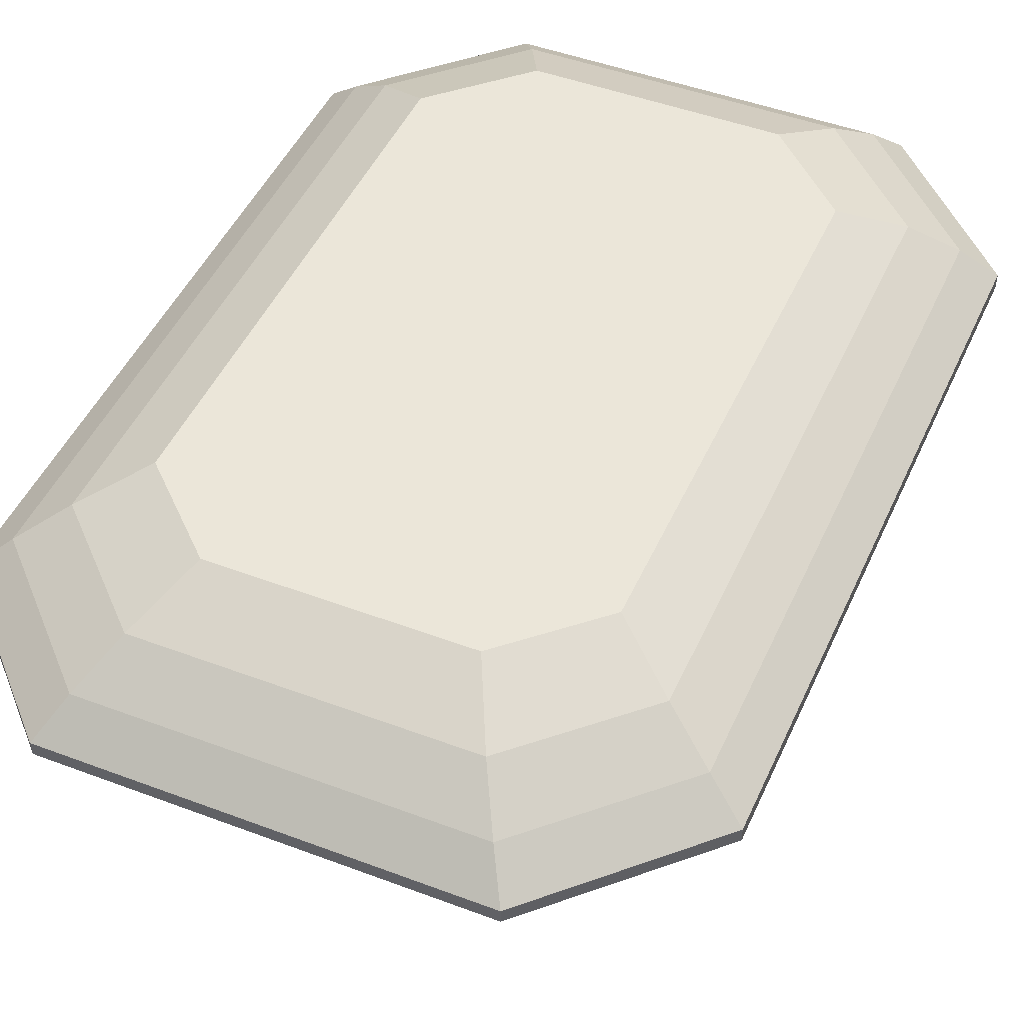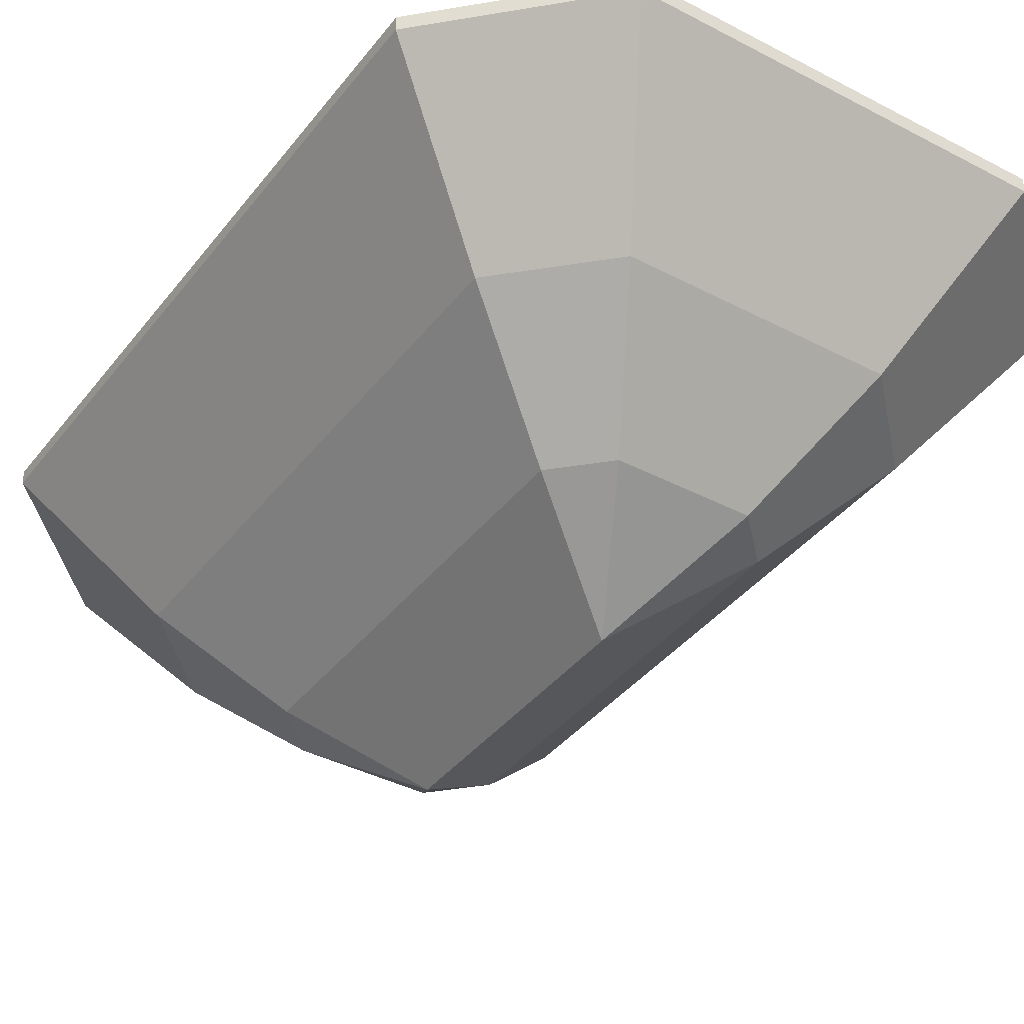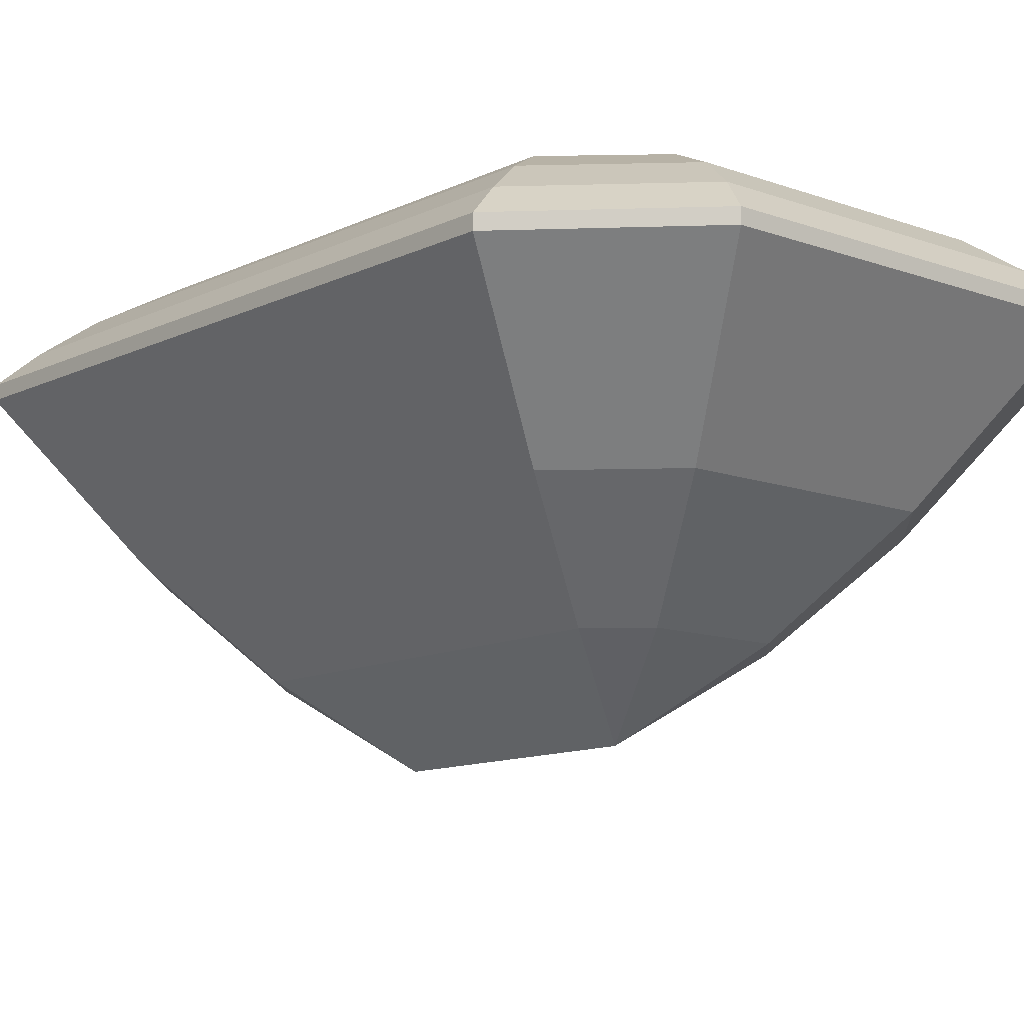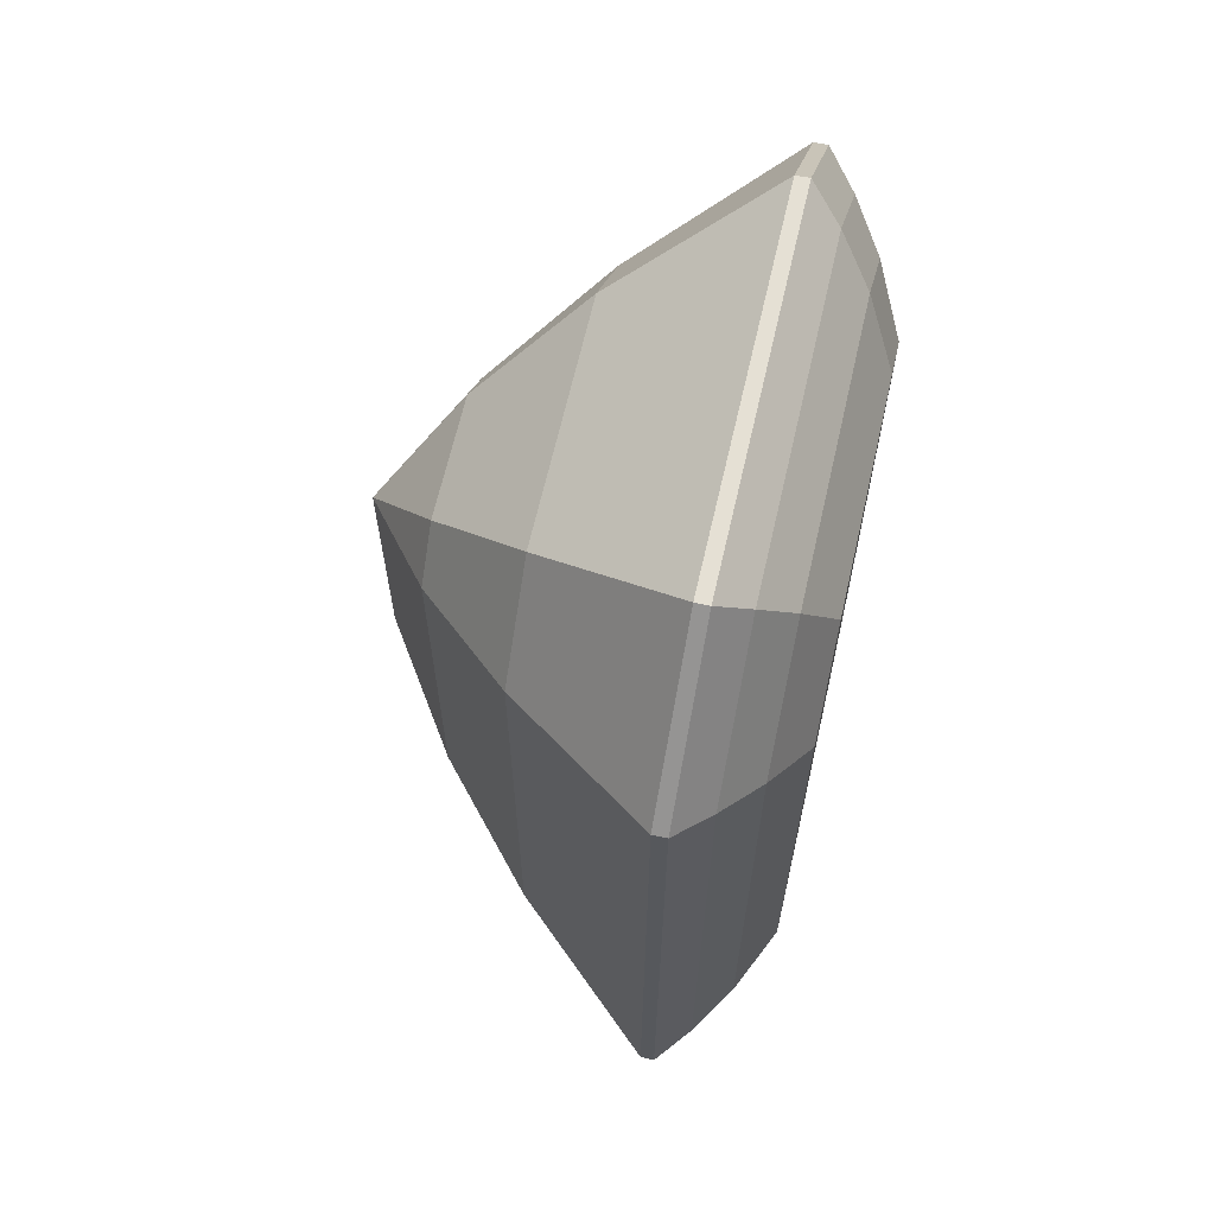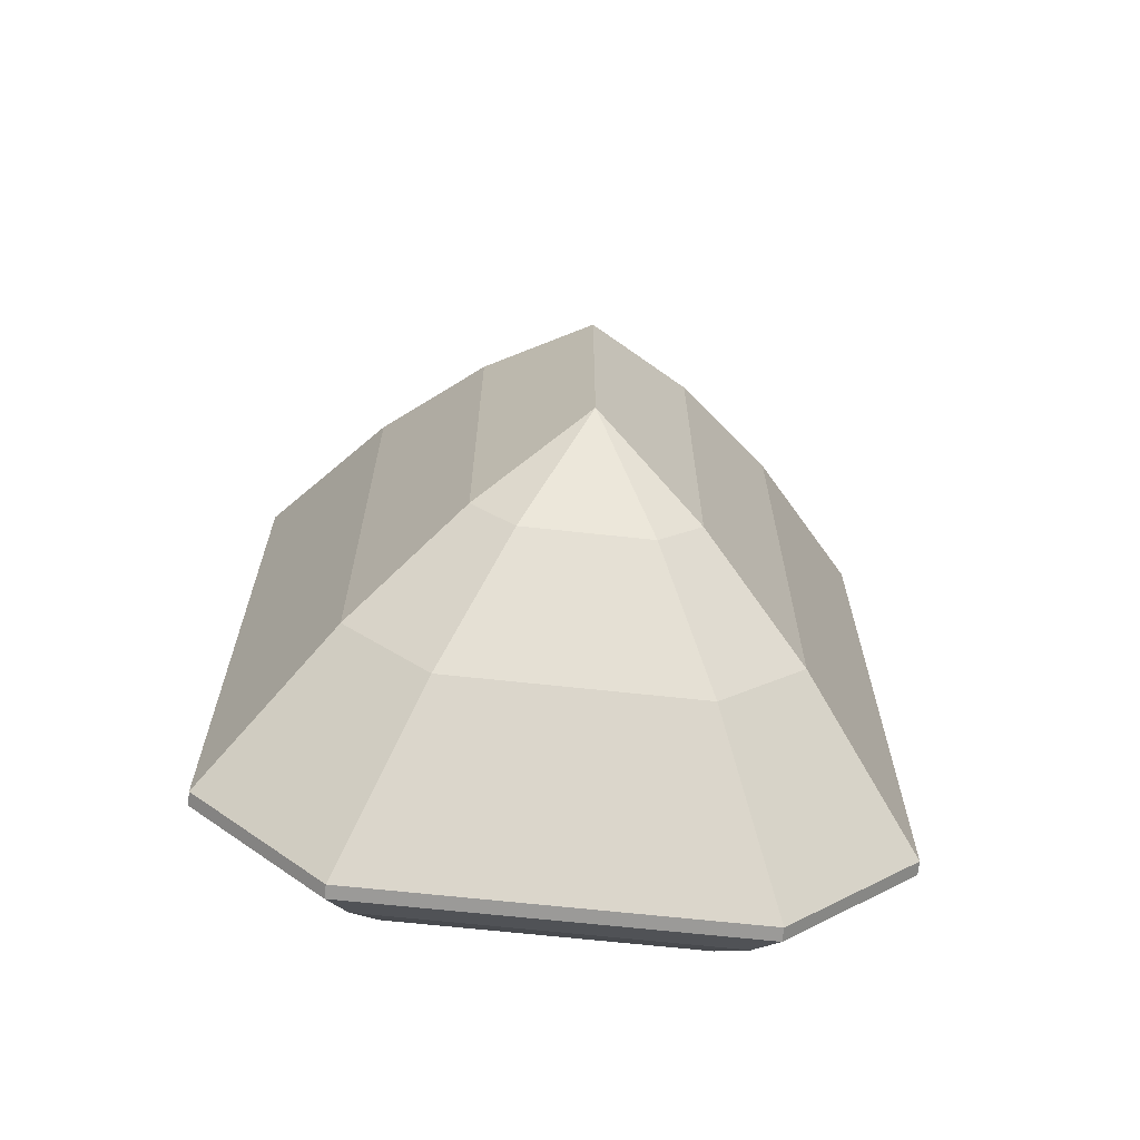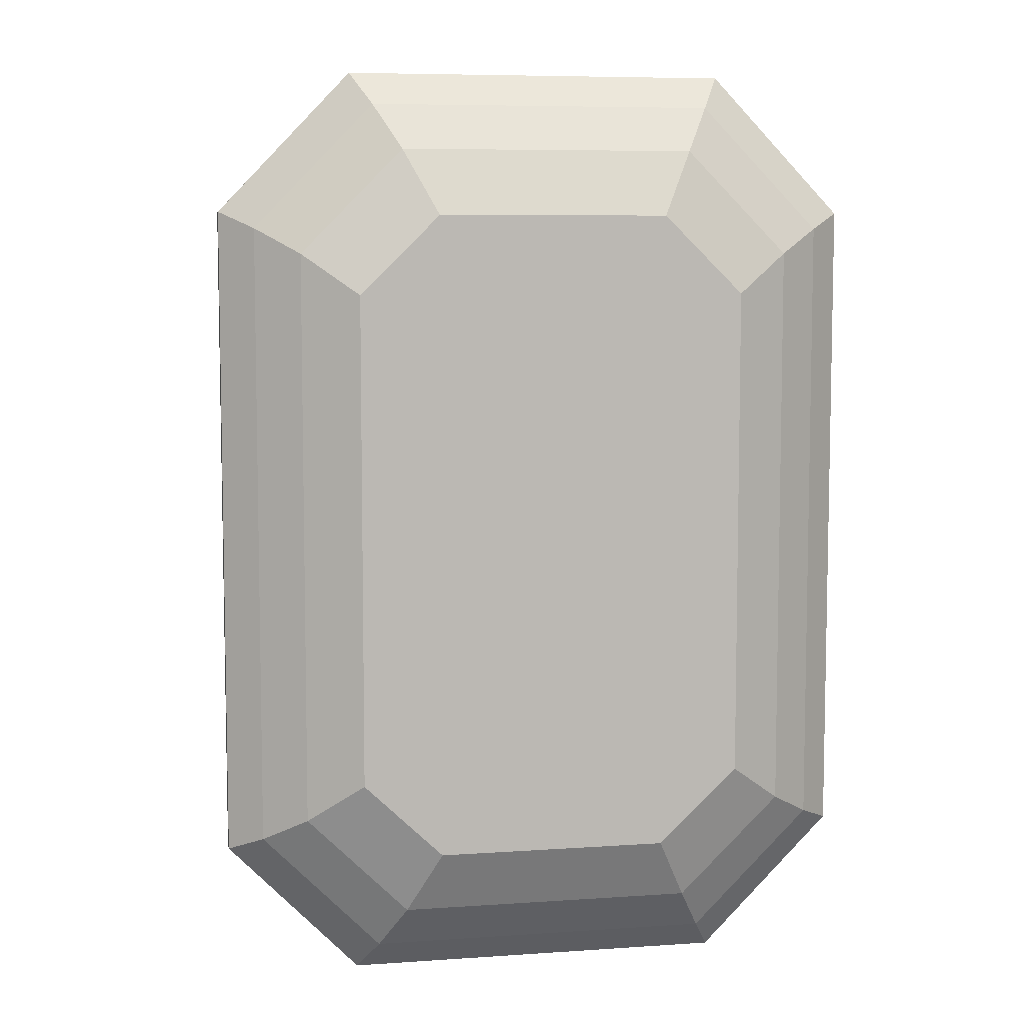
<metadata>
{"format":"obj","ext":"obj","renderer":"f3d","projection":"perspective","resolution":1024,"background":"white","views":[{"elev":46.7,"azim":23.3,"up":"+Z"},{"elev":-38.6,"azim":-33.5,"up":"+Z"},{"elev":-11.7,"azim":-41.1,"up":"+Z"},{"elev":65.2,"azim":-77.1,"up":"+Y"},{"elev":-67.2,"azim":173.8,"up":"+Y"},{"elev":7.2,"azim":-11.2,"up":"+Y"}]}
</metadata>
<code>
v  1.95 21.71 -7.166
v  -1.886 21.71 -7.166
v  -3.739 24.95 -4.074
v  3.802 24.95 -4.074
v  -6.357 22.26 -4.074
v  -3.212 20.33 -7.166
v  -3.212 8.185 -7.166
v  -6.357 6.244 -4.074
v  -1.886 6.853 -7.166
v  -3.739 3.632 -4.074
v  1.95 6.853 -7.166
v  3.802 3.632 -4.074
v  6.421 6.244 -4.074
v  3.275 8.185 -7.166
v  3.275 20.33 -7.166
v  6.421 22.26 -4.074
v  -5.26 27.65 1.769
v  -4.484 26.26 2.764
v  4.547 26.26 2.764
v  5.323 27.65 1.769
v  -8.931 23.86 1.773
v  -7.611 23.09 2.766
v  -8.932 4.683 1.773
v  -7.612 5.469 2.766
v  -5.26 1.007 1.769
v  -4.484 2.402 2.764
v  5.323 1.007 1.769
v  4.547 2.402 2.764
v  8.995 4.683 1.773
v  7.675 5.469 2.766
v  8.995 23.86 1.773
v  7.675 23.09 2.766
v  0.0318 18.35 -9.544
v  0.0318 10.38 -9.544
v  -5.858 28.63 0.4077
v  5.921 28.63 0.4077
v  -9.957 24.36 0.4055
v  -9.957 4.181 0.4061
v  -5.858 0.022 0.4079
v  5.922 0.022 0.4079
v  10.02 4.181 0.4061
v  10.02 24.36 0.4055
v  -5.864 28.65 0.8243
v  5.928 28.65 0.8243
v  -9.959 24.37 0.8303
v  -9.96 4.167 0.8298
v  -5.864 0.0067 0.8243
v  5.928 0.0067 0.8243
v  10.02 4.167 0.8298
v  10.02 24.37 0.8303
v  -3.493 24.25 3.71
v  3.557 24.25 3.71
v  -5.929 21.85 3.71
v  -5.929 6.719 3.71
v  -3.493 4.402 3.71
v  3.557 4.402 3.71
v  5.992 6.719 3.71
v  5.992 21.85 3.71
v  0.0318 14.31 3.71
g Diamonds1_Diamond_R2
f 1 2 3
f 3 4 1
f 5 3 2
f 2 6 5
f 6 7 8
f 8 5 6
f 8 7 9
f 9 10 8
f 9 11 12
f 12 10 9
f 13 12 11
f 11 14 13
f 14 15 16
f 16 13 14
f 16 15 1
f 1 4 16
f 17 18 19
f 19 20 17
f 18 17 21
f 21 22 18
f 23 24 22
f 22 21 23
f 23 25 26
f 26 24 23
f 27 28 26
f 26 25 27
f 28 27 29
f 29 30 28
f 31 32 30
f 30 29 31
f 31 20 19
f 19 32 31
f 2 1 33
f 1 15 33
f 34 33 15
f 15 14 34
f 14 11 34
f 11 9 34
f 9 7 34
f 34 7 6
f 6 33 34
f 6 2 33
f 3 35 36
f 36 4 3
f 3 5 37
f 37 35 3
f 8 38 37
f 37 5 8
f 8 10 39
f 39 38 8
f 12 40 39
f 39 10 12
f 13 41 40
f 40 12 13
f 16 42 41
f 41 13 16
f 42 16 4
f 4 36 42
f 36 35 43
f 43 44 36
f 35 37 45
f 45 43 35
f 37 38 46
f 46 45 37
f 38 39 47
f 47 46 38
f 39 40 48
f 48 47 39
f 40 41 49
f 49 48 40
f 41 42 50
f 50 49 41
f 42 36 44
f 44 50 42
f 18 51 52
f 52 19 18
f 20 44 43
f 43 17 20
f 51 18 22
f 22 53 51
f 21 17 43
f 43 45 21
f 24 54 53
f 53 22 24
f 21 45 46
f 46 23 21
f 24 26 55
f 55 54 24
f 23 46 47
f 47 25 23
f 28 56 55
f 55 26 28
f 25 47 48
f 48 27 25
f 56 28 30
f 30 57 56
f 29 27 48
f 48 49 29
f 32 58 57
f 57 30 32
f 29 49 50
f 50 31 29
f 32 19 52
f 52 58 32
f 31 50 44
f 44 20 31
f 55 56 59
f 56 57 59
f 57 58 59
f 58 52 59
f 52 51 59
f 51 53 59
f 53 54 59
f 54 55 59

</code>
